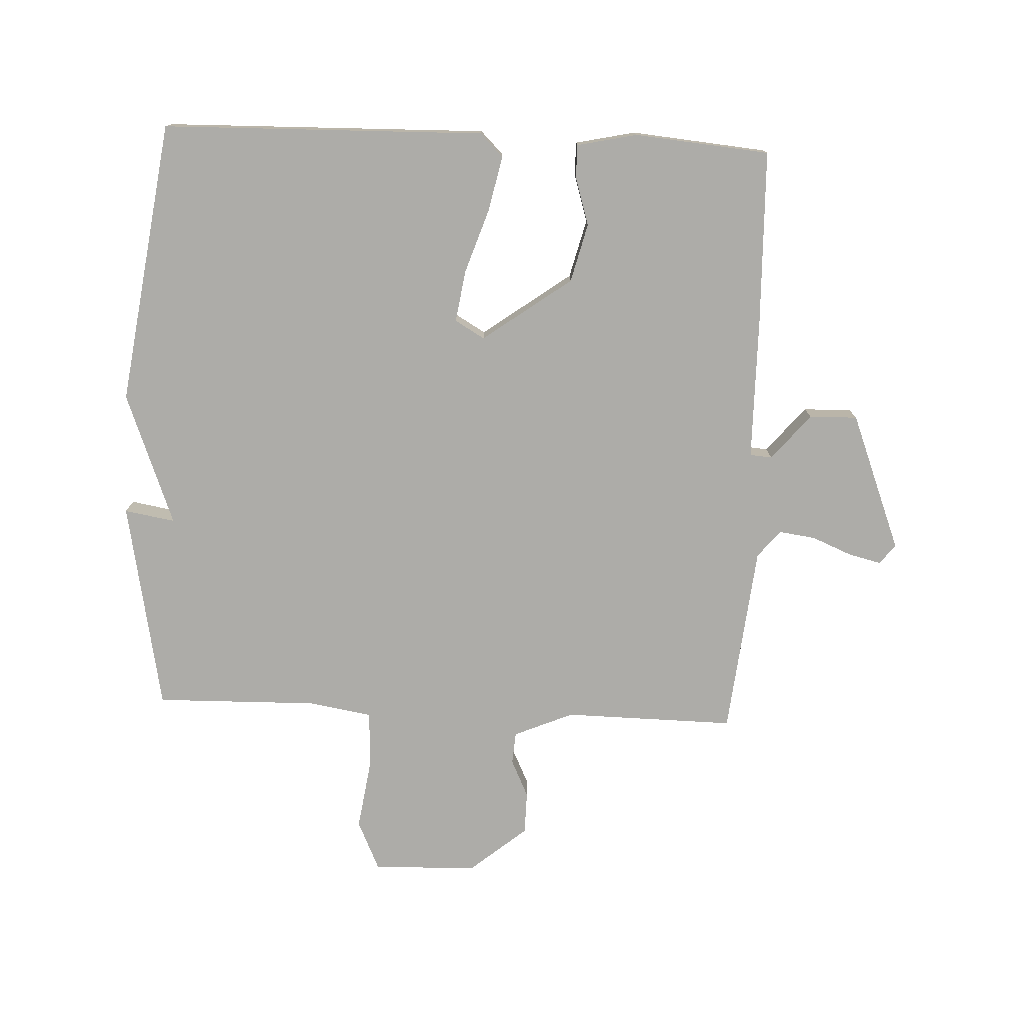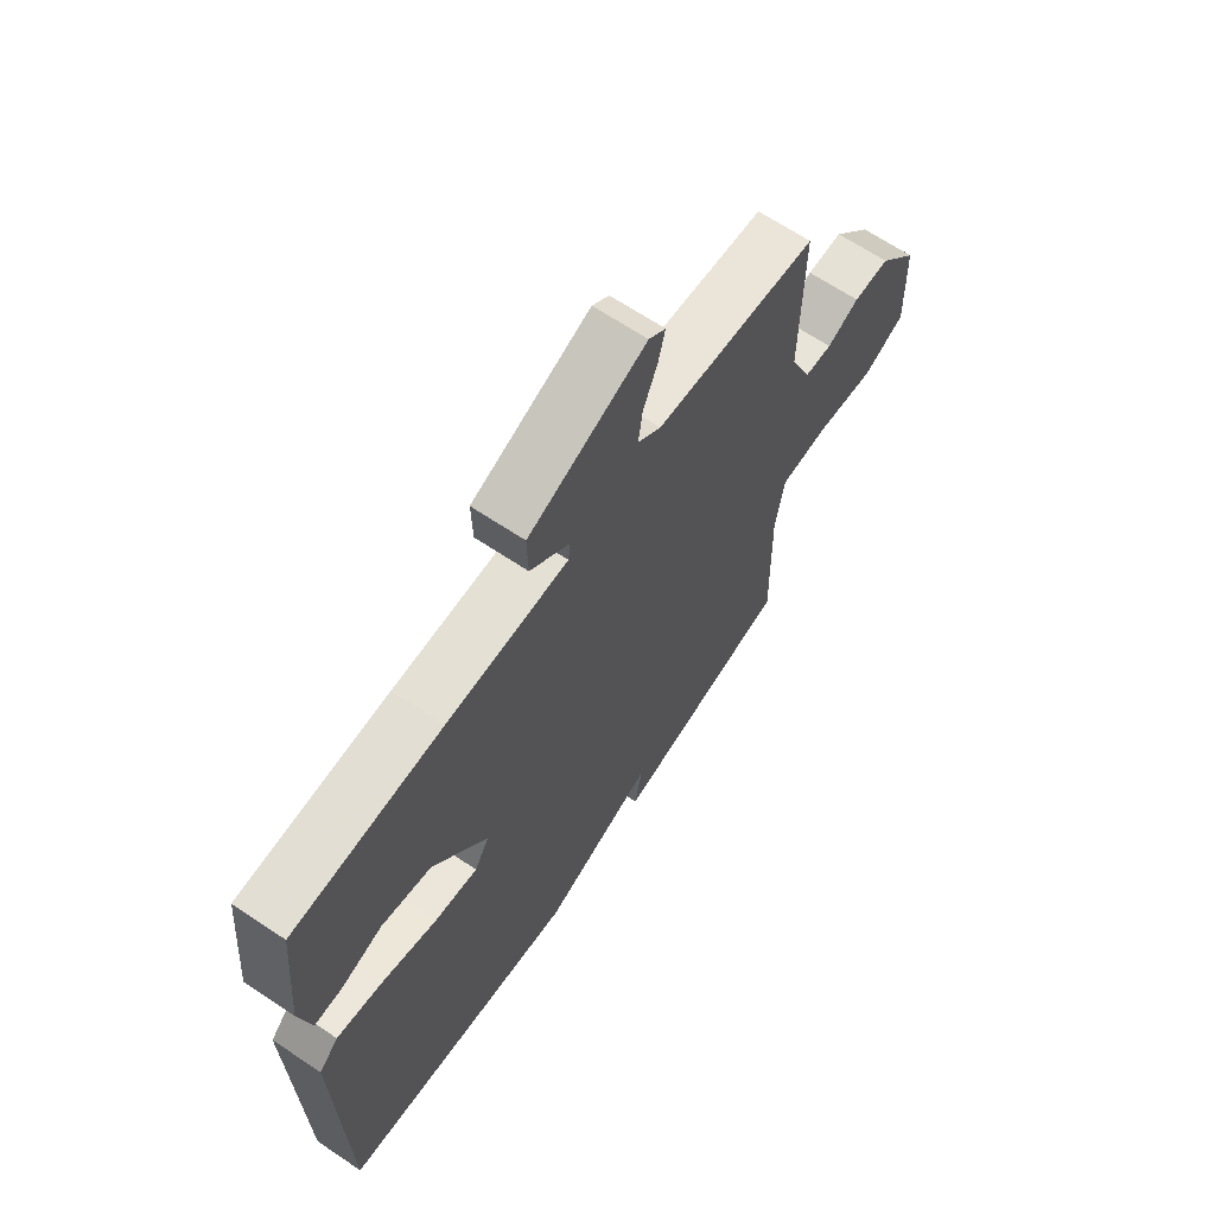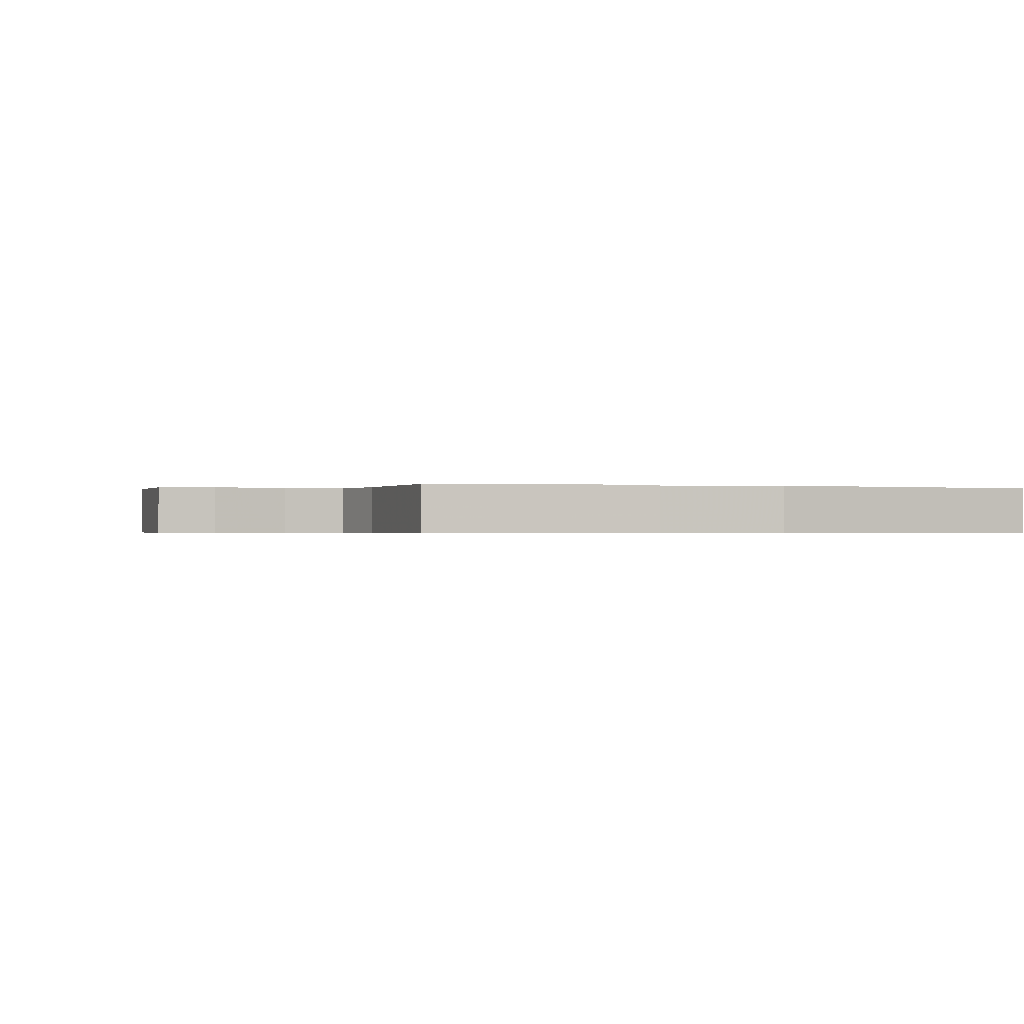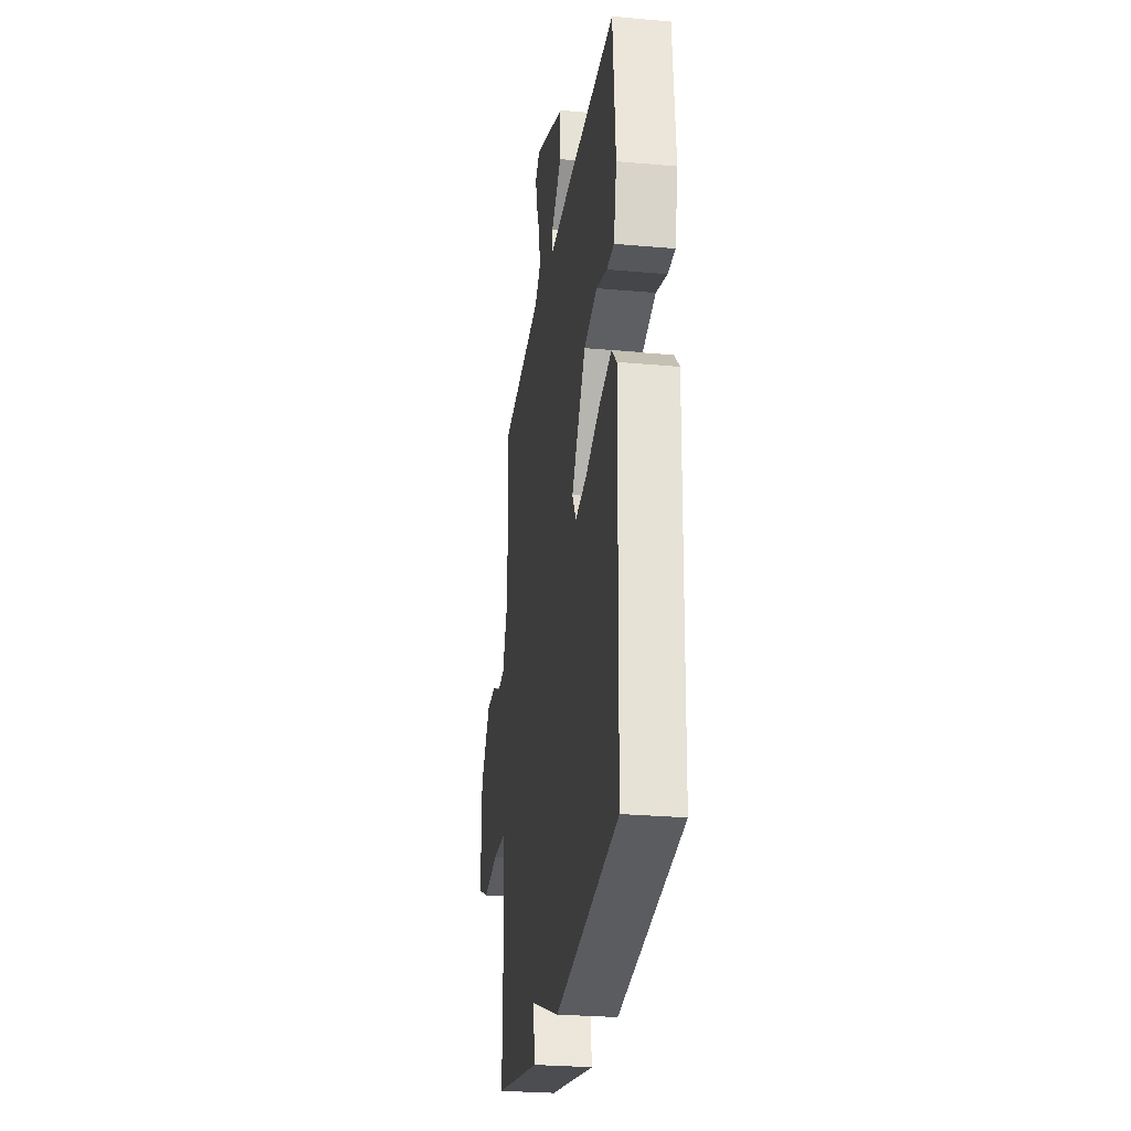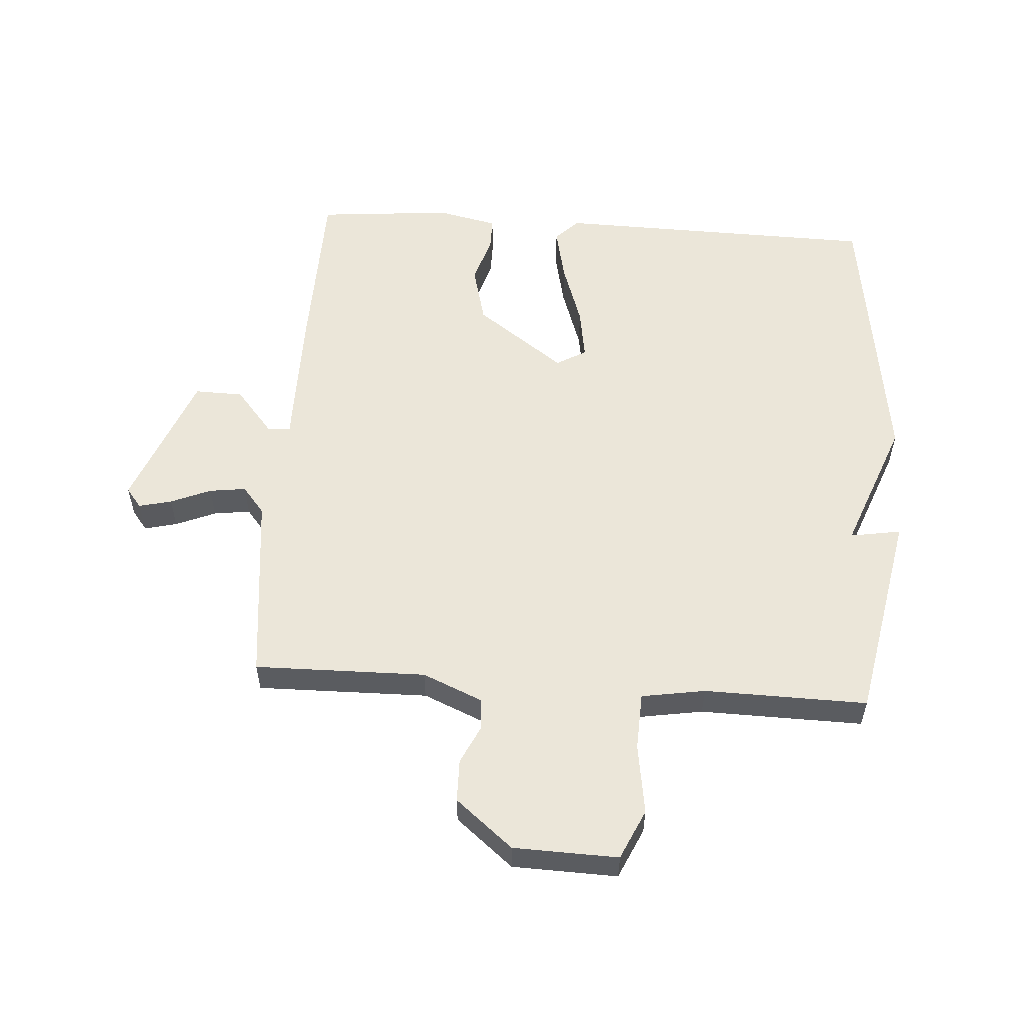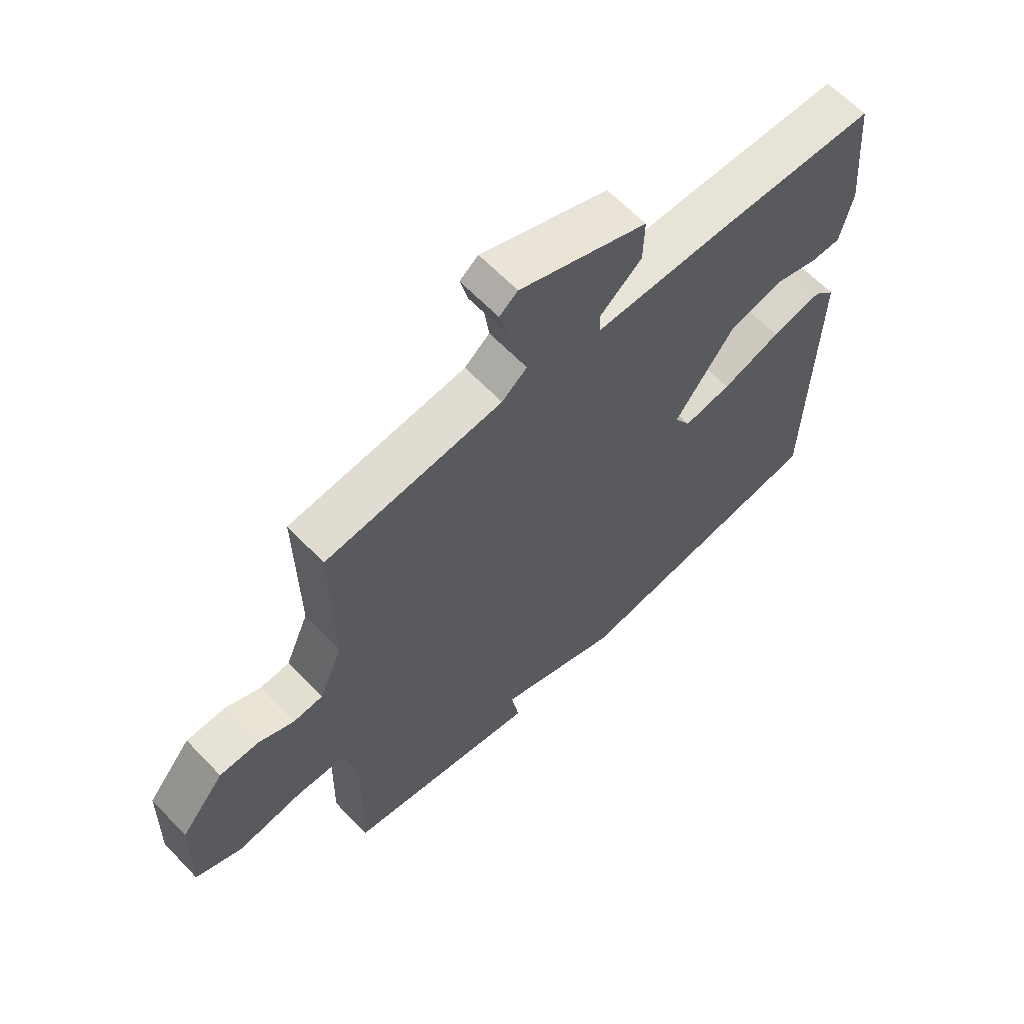
<metadata>
{"format":"obj","ext":"obj","renderer":"f3d","projection":"perspective","resolution":1024,"background":"white","views":[{"elev":-76.6,"azim":-92.5,"up":"+Y"},{"elev":65.9,"azim":-56.0,"up":"+Z"},{"elev":-0.4,"azim":159.7,"up":"+Y"},{"elev":-26.8,"azim":-98.0,"up":"+Z"},{"elev":55.7,"azim":93.9,"up":"+Y"},{"elev":63.0,"azim":136.4,"up":"+Z"}]}
</metadata>
<code>
v -0.5 0.07 0.5
v -0.218 0.07 0.507
v 0.013 0.07 0.508
v 0.016 0.07 0.544
v -0.058 0.07 0.606
v -0.06 0.07 0.684
v 0.163 0.07 0.771
v 0.195 0.07 0.746
v 0.182 0.07 0.693
v 0.155 0.07 0.628
v 0.147 0.07 0.569
v 0.191 0.07 0.533
v 0.5 0.07 0.5
v 0.496 0.07 0.223
v 0.537 0.07 0.127
v 0.589 0.07 0.123
v 0.65 0.07 0.152
v 0.719 0.07 0.151
v 0.795 0.07 0.059
v 0.8 0.07 -0.11
v 0.719 0.07 -0.147
v 0.605 0.07 -0.13
v 0.512 0.07 -0.134
v 0.495 0.07 -0.237
v 0.5 0.07 -0.5
v 0.159 0.07 -0.565
v 0.173 0.07 -0.483
v -0.041 0.07 -0.565
v -0.5 0.07 -0.5
v -0.511 0.07 0.023
v -0.474 0.07 0.06
v -0.385 0.07 0.041
v -0.281 0.07 0.006
v -0.197 0.07 -0.007
v -0.169 0.07 0.041
v -0.273 0.07 0.184
v -0.368 0.07 0.208
v -0.446 0.07 0.184
v -0.499 0.07 0.184
v -0.52 0.07 0.281
v -0.5 0 0.5
v -0.218 0 0.507
v 0.013 0 0.508
v 0.016 0 0.544
v -0.058 0 0.606
v -0.06 0 0.684
v 0.163 0 0.771
v 0.195 0 0.746
v 0.182 0 0.693
v 0.155 0 0.628
v 0.147 0 0.569
v 0.191 0 0.533
v 0.5 0 0.5
v 0.496 0 0.223
v 0.537 0 0.127
v 0.589 0 0.123
v 0.65 0 0.152
v 0.719 0 0.151
v 0.795 0 0.059
v 0.8 0 -0.11
v 0.719 0 -0.147
v 0.605 0 -0.13
v 0.512 0 -0.134
v 0.495 0 -0.237
v 0.5 0 -0.5
v 0.159 0 -0.565
v 0.173 0 -0.483
v -0.041 0 -0.565
v -0.5 0 -0.5
v -0.511 0 0.023
v -0.474 0 0.06
v -0.385 0 0.041
v -0.281 0 0.006
v -0.197 0 -0.007
v -0.169 0 0.041
v -0.273 0 0.184
v -0.368 0 0.208
v -0.446 0 0.184
v -0.499 0 0.184
v -0.52 0 0.281
f 1 2 3
f 40 1 3
f 39 40 3
f 38 39 3
f 37 38 3
f 36 37 3
f 35 36 3
f 31 32 33
f 30 31 33
f 29 30 33
f 28 29 33
f 27 28 33
f 27 33 34
f 24 25 26 27
f 27 34 35
f 24 27 35
f 23 24 35
f 20 21 22
f 19 20 22
f 18 19 22
f 17 18 22
f 16 17 22
f 22 23 35
f 16 22 35
f 15 16 35
f 12 13 14
f 15 35 3
f 14 15 3
f 12 14 3
f 11 12 3
f 8 9 10
f 7 8 10
f 6 7 10
f 5 6 10
f 4 5 10
f 3 4 10 11
f 43 42 41
f 43 41 80
f 43 80 79
f 43 79 78
f 43 78 77
f 43 77 76
f 43 76 75
f 73 72 71
f 73 71 70
f 73 70 69
f 73 69 68
f 73 68 67
f 74 73 67
f 67 66 65 64
f 75 74 67
f 75 67 64
f 75 64 63
f 62 61 60
f 62 60 59
f 62 59 58
f 62 58 57
f 62 57 56
f 75 63 62
f 75 62 56
f 75 56 55
f 54 53 52
f 43 75 55
f 43 55 54
f 43 54 52
f 43 52 51
f 50 49 48
f 50 48 47
f 50 47 46
f 50 46 45
f 50 45 44
f 51 50 44 43
f 1 41 42 2
f 2 42 43 3
f 3 43 44 4
f 4 44 45 5
f 5 45 46 6
f 6 46 47 7
f 7 47 48 8
f 8 48 49 9
f 9 49 50 10
f 10 50 51 11
f 11 51 52 12
f 12 52 53 13
f 13 53 54 14
f 14 54 55 15
f 15 55 56 16
f 16 56 57 17
f 17 57 58 18
f 18 58 59 19
f 19 59 60 20
f 20 60 61 21
f 21 61 62 22
f 22 62 63 23
f 23 63 64 24
f 24 64 65 25
f 25 65 66 26
f 26 66 67 27
f 27 67 68 28
f 28 68 69 29
f 29 69 70 30
f 30 70 71 31
f 31 71 72 32
f 32 72 73 33
f 33 73 74 34
f 34 74 75 35
f 35 75 76 36
f 36 76 77 37
f 37 77 78 38
f 38 78 79 39
f 39 79 80 40
f 40 80 41 1

</code>
